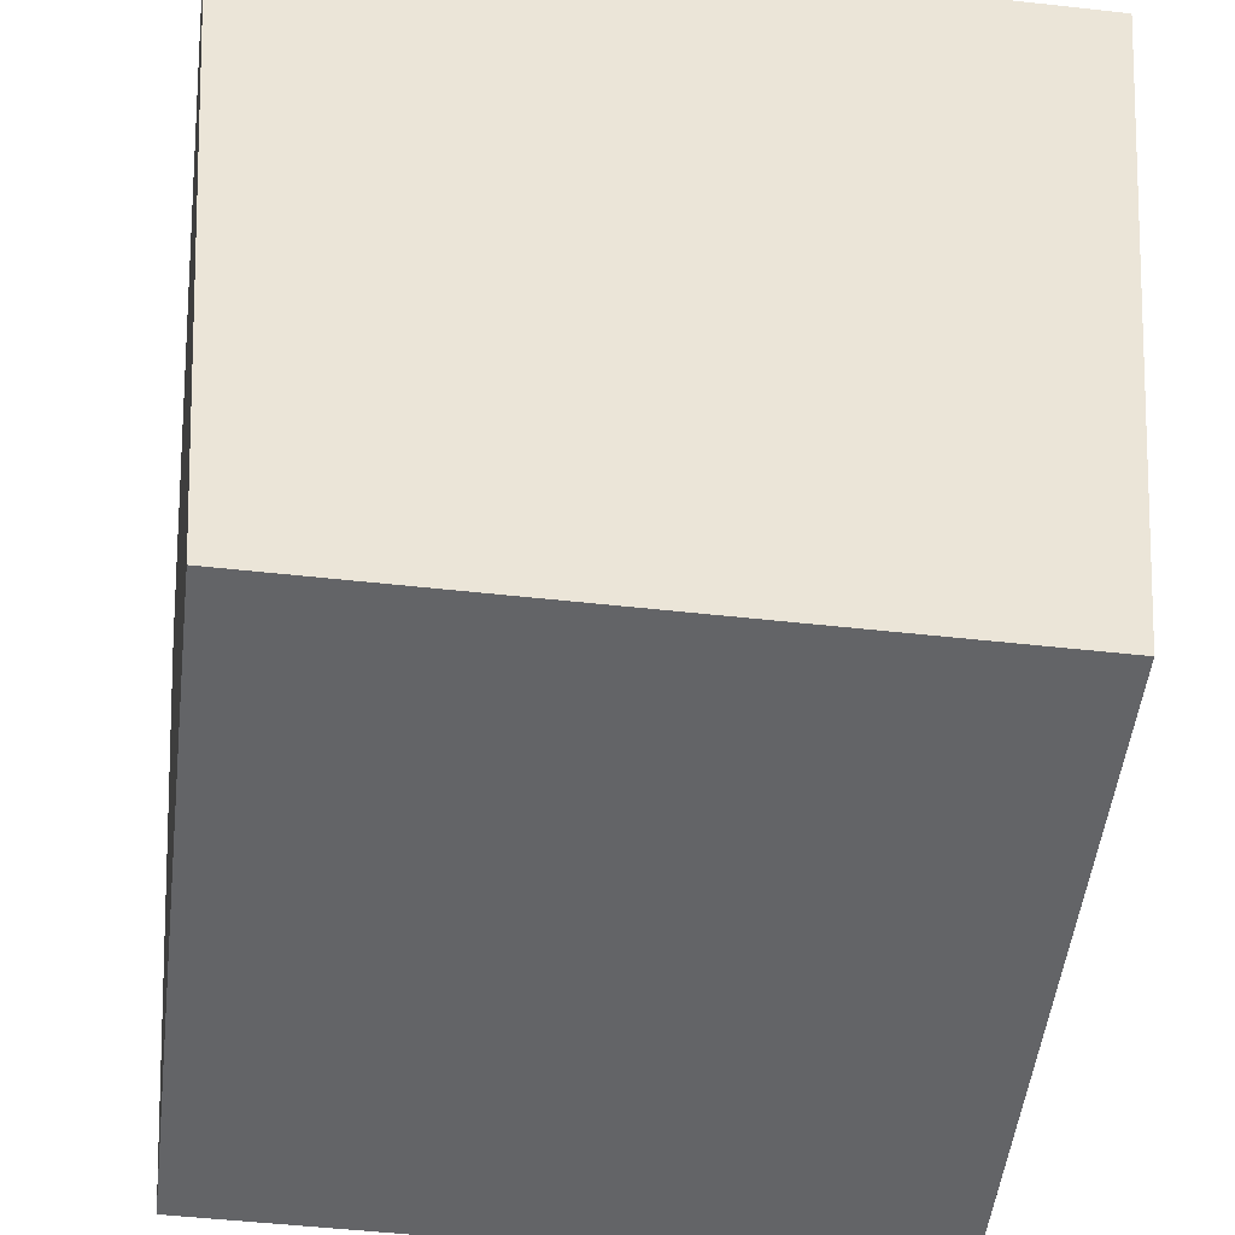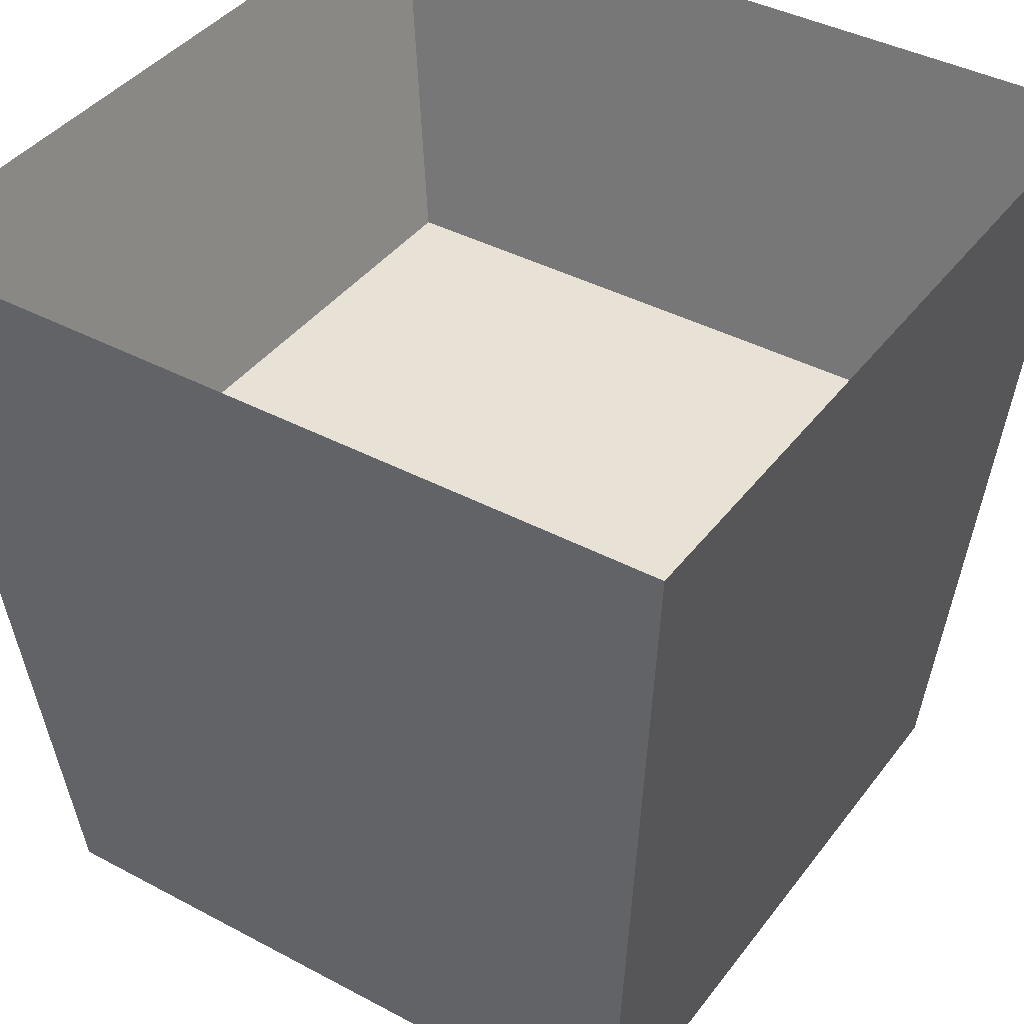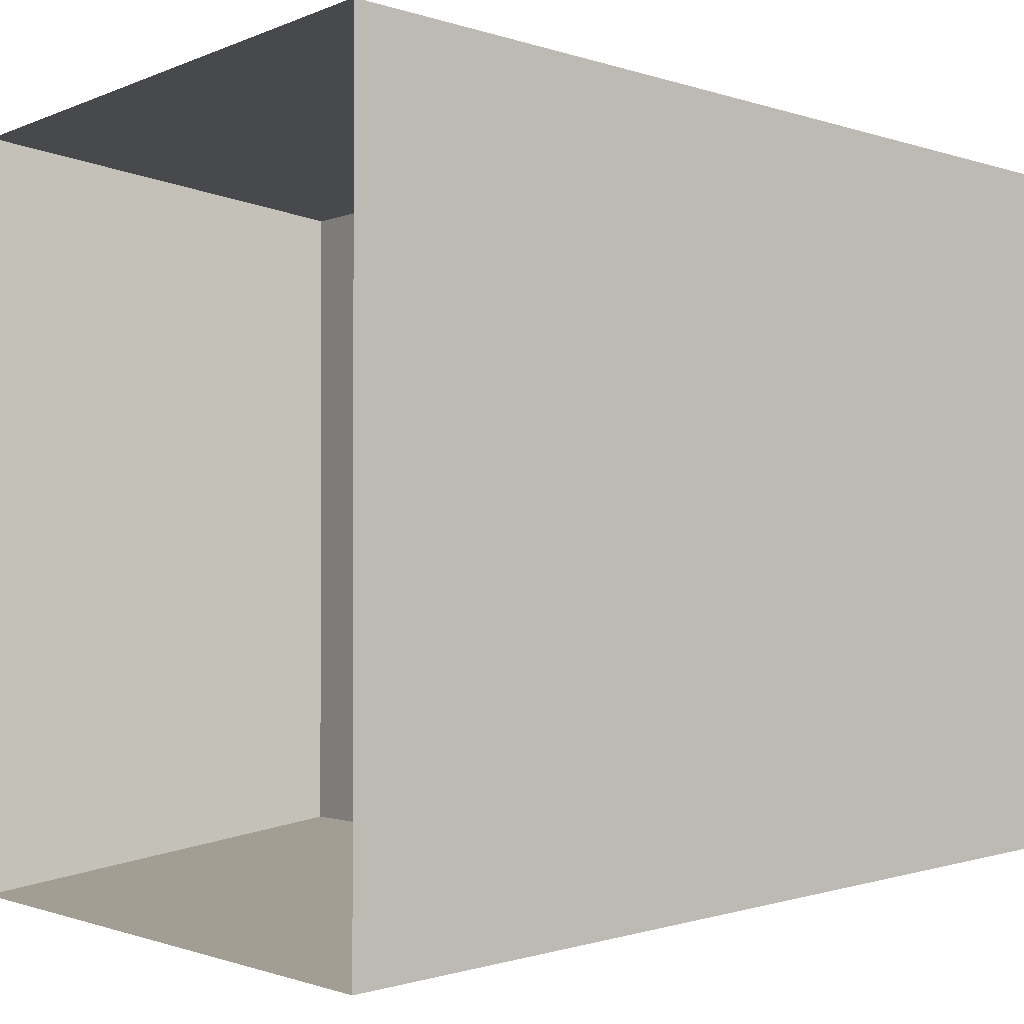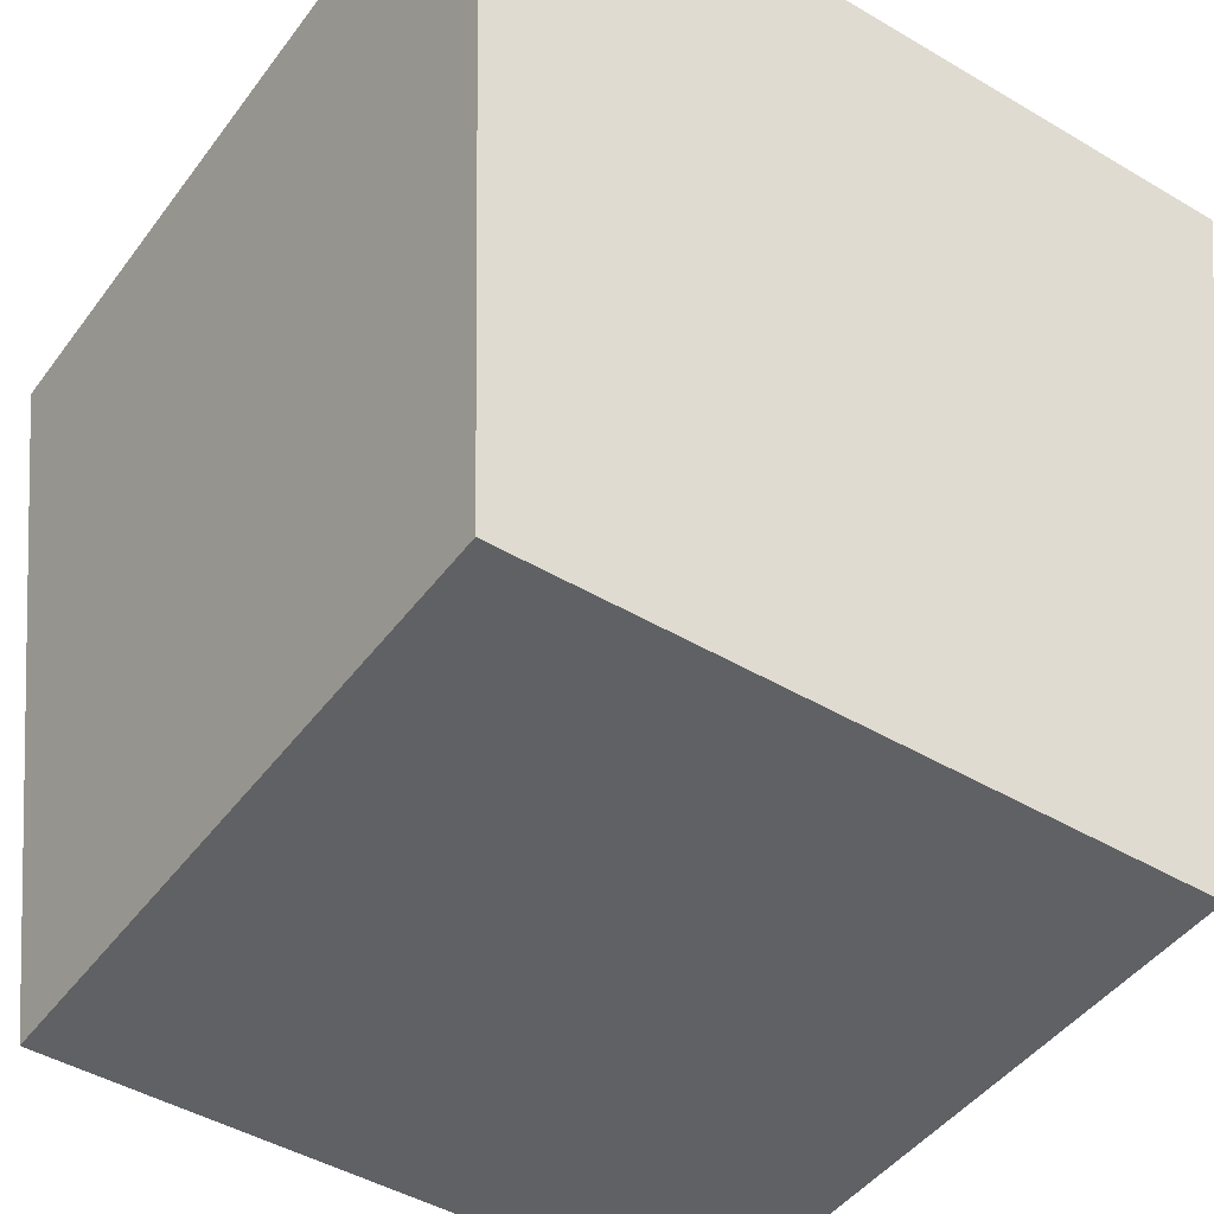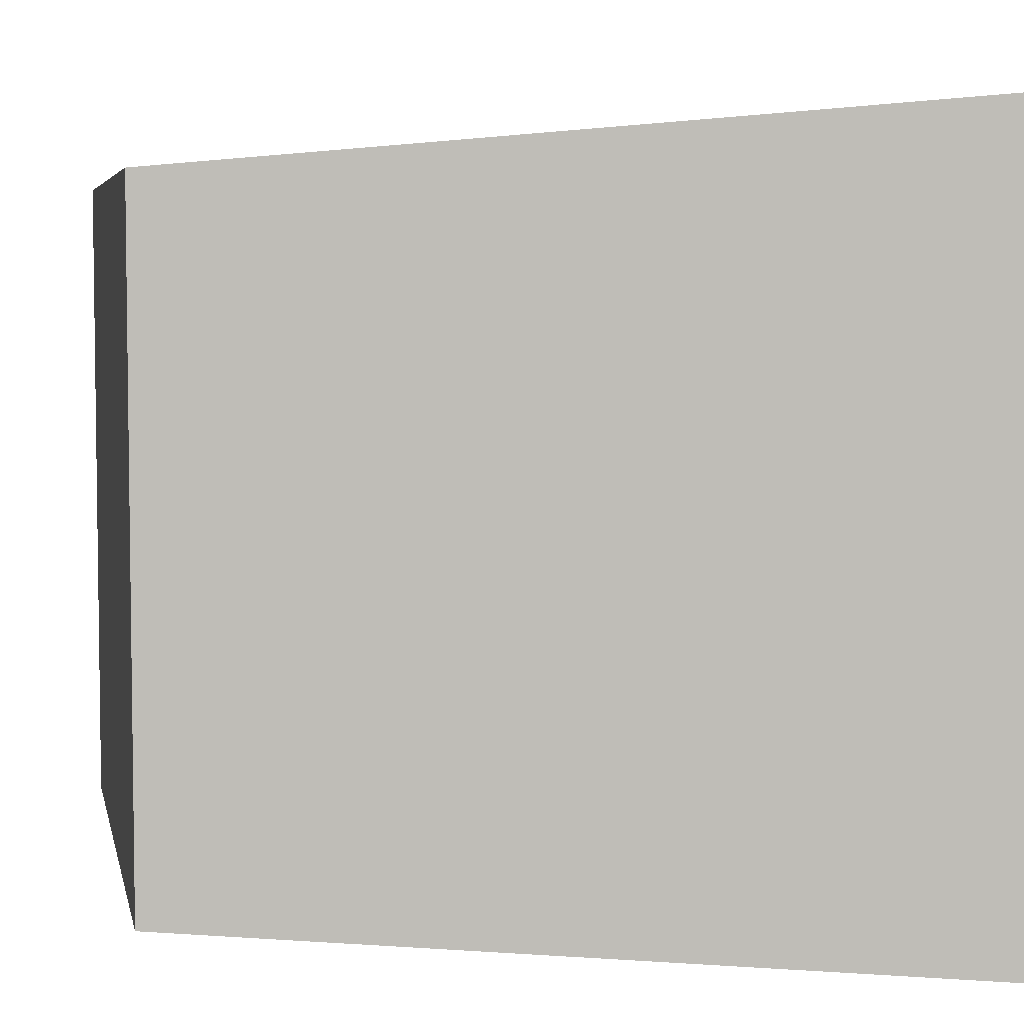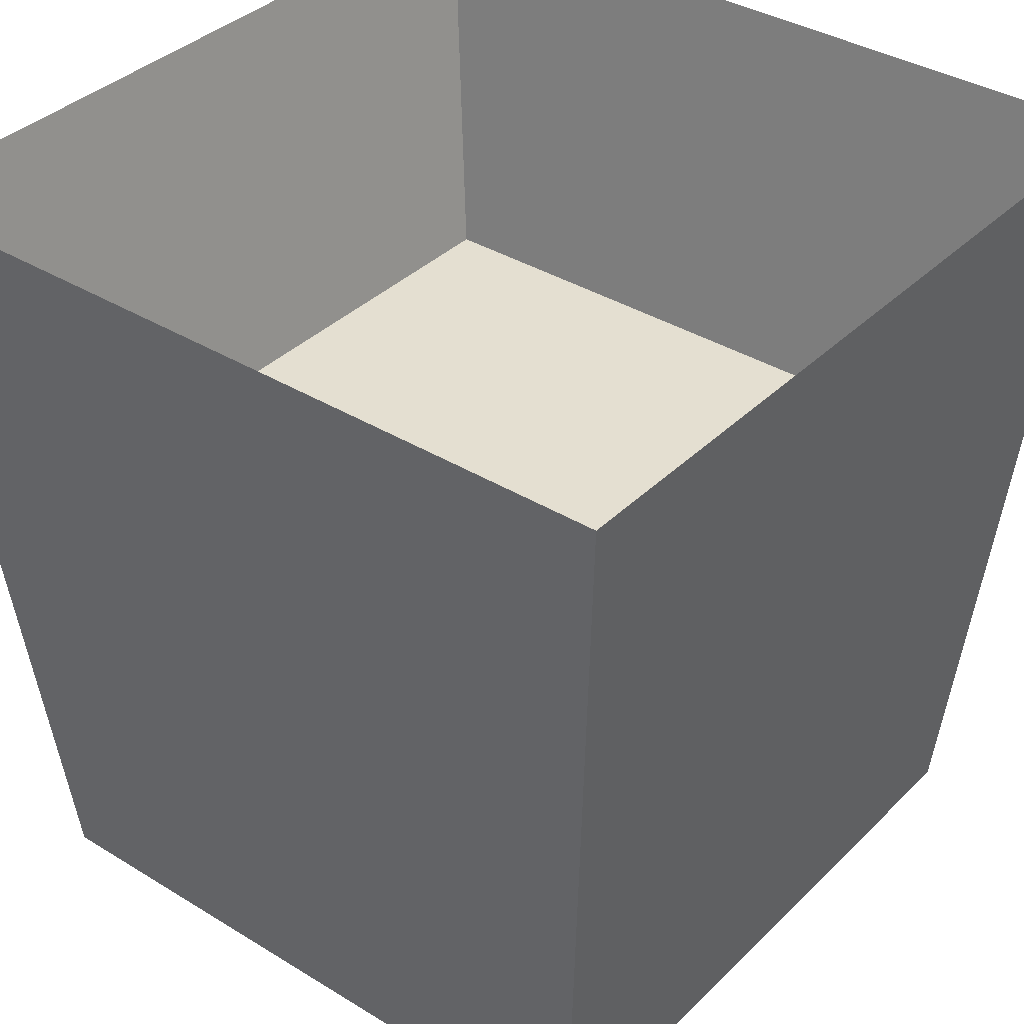
<metadata>
{"format":"obj","ext":"obj","renderer":"f3d","projection":"perspective","resolution":1024,"background":"white","views":[{"elev":-51.2,"azim":-6.9,"up":"+Y"},{"elev":40.2,"azim":123.3,"up":"+Y"},{"elev":-1.5,"azim":-122.0,"up":"+Z"},{"elev":-45.5,"azim":145.7,"up":"+Y"},{"elev":5.2,"azim":78.7,"up":"+Z"},{"elev":36.6,"azim":-51.4,"up":"+Y"}]}
</metadata>
<code>
g prp_Proxy_Cart
v -0.004316 0.001093 0.004156
v -0.005197 0.01109 0.005037
v 0.004803 0.01109 0.005037
v 0.003921 0.001093 0.004156
v -0.00431 0.006637 0.00415
v -0.00431 0.006637 -0.004075
v 0.003915 0.006637 -0.004075
v 0.003915 0.006637 0.00415
v -0.005197 0.01109 -0.004963
v -0.004316 0.001093 -0.004081
v 0.003921 0.001093 -0.004081
v 0.004803 0.01109 -0.004963
v -0.004316 0.001093 -0.004081
v -0.004316 0.001093 0.004156
v 0.003921 0.001093 0.004156
v 0.003921 0.001093 -0.004081
v 0.003921 0.001093 0.004156
v 0.004803 0.01109 0.005037
v 0.004803 0.01109 -0.004963
v 0.003921 0.001093 -0.004081
v -0.004316 0.001093 -0.004081
v -0.005197 0.01109 -0.004963
v -0.005197 0.01109 0.005037
v -0.004316 0.001093 0.004156
v -0.005197 0.01109 0.005037
v -0.00431 0.006637 0.00415
v 0.003915 0.006637 0.00415
v 0.004803 0.01109 0.005037
v 0.004803 0.01109 0.005037
v 0.003915 0.006637 0.00415
v 0.003915 0.006637 -0.004075
v 0.004803 0.01109 -0.004963
v 0.004803 0.01109 -0.004963
v 0.003915 0.006637 -0.004075
v -0.00431 0.006637 -0.004075
v -0.005197 0.01109 -0.004963
v -0.005197 0.01109 -0.004963
v -0.00431 0.006637 -0.004075
v -0.00431 0.006637 0.00415
v -0.005197 0.01109 0.005037
g prp_Proxy_Cart_0
f 3 2 1
f 4 3 1
f 7 6 5
f 8 7 5
f 11 10 9
f 12 11 9
f 15 14 13
f 16 15 13
f 19 18 17
f 20 19 17
f 23 22 21
f 24 23 21
f 27 26 25
f 28 27 25
f 31 30 29
f 32 31 29
f 35 34 33
f 36 35 33
f 39 38 37
f 40 39 37

</code>
